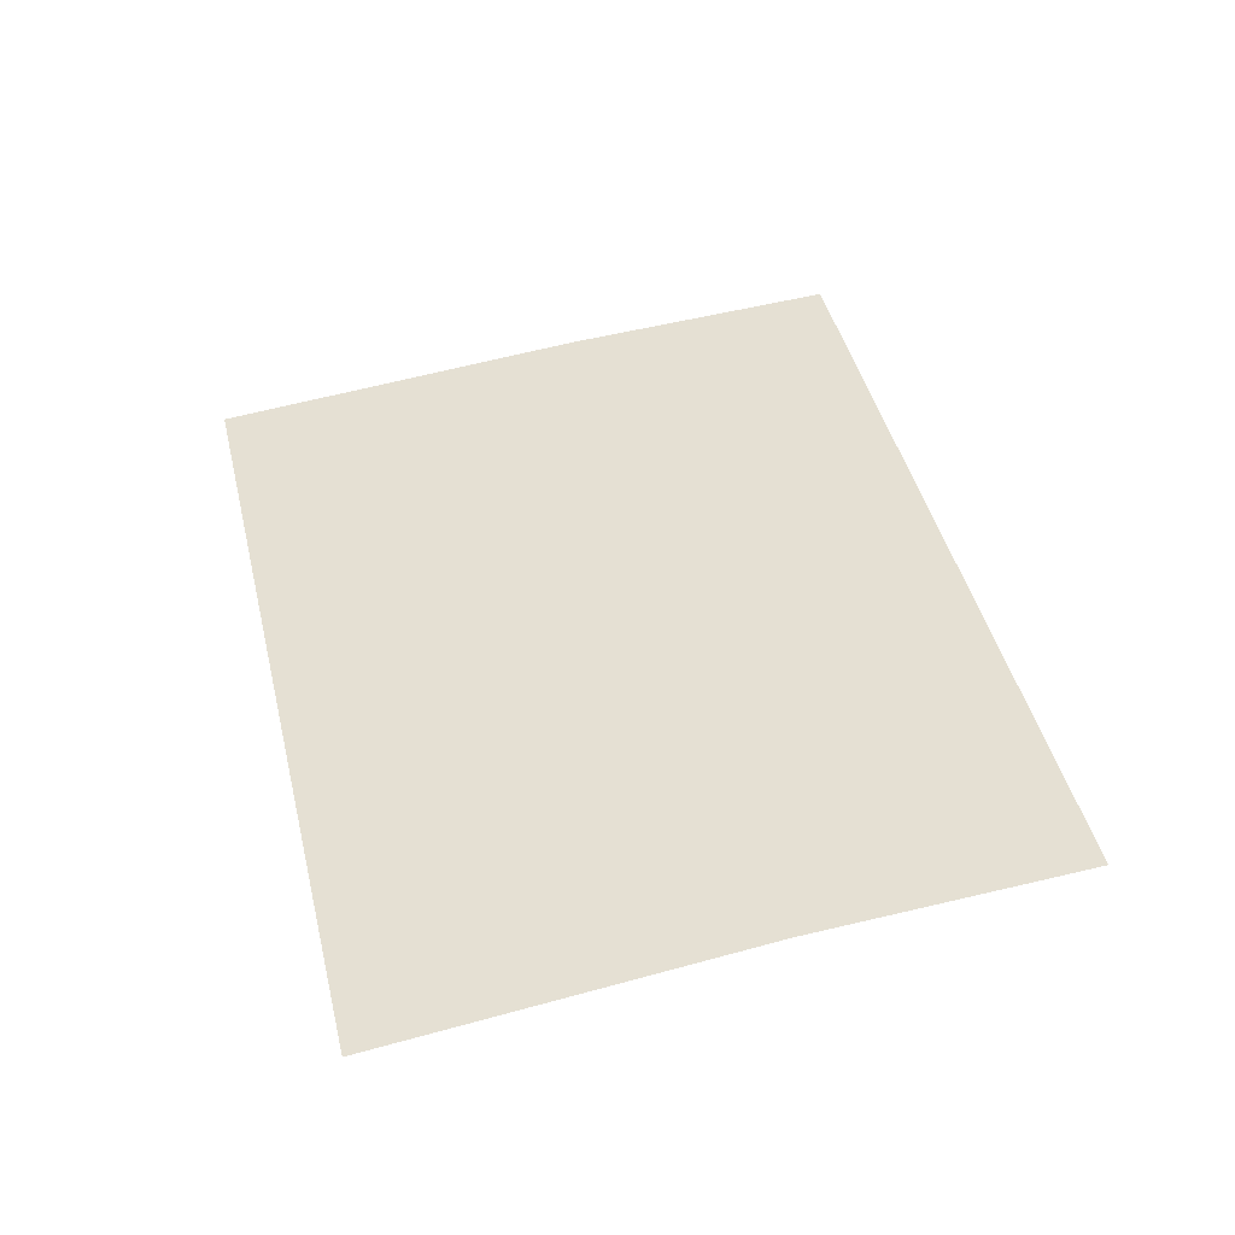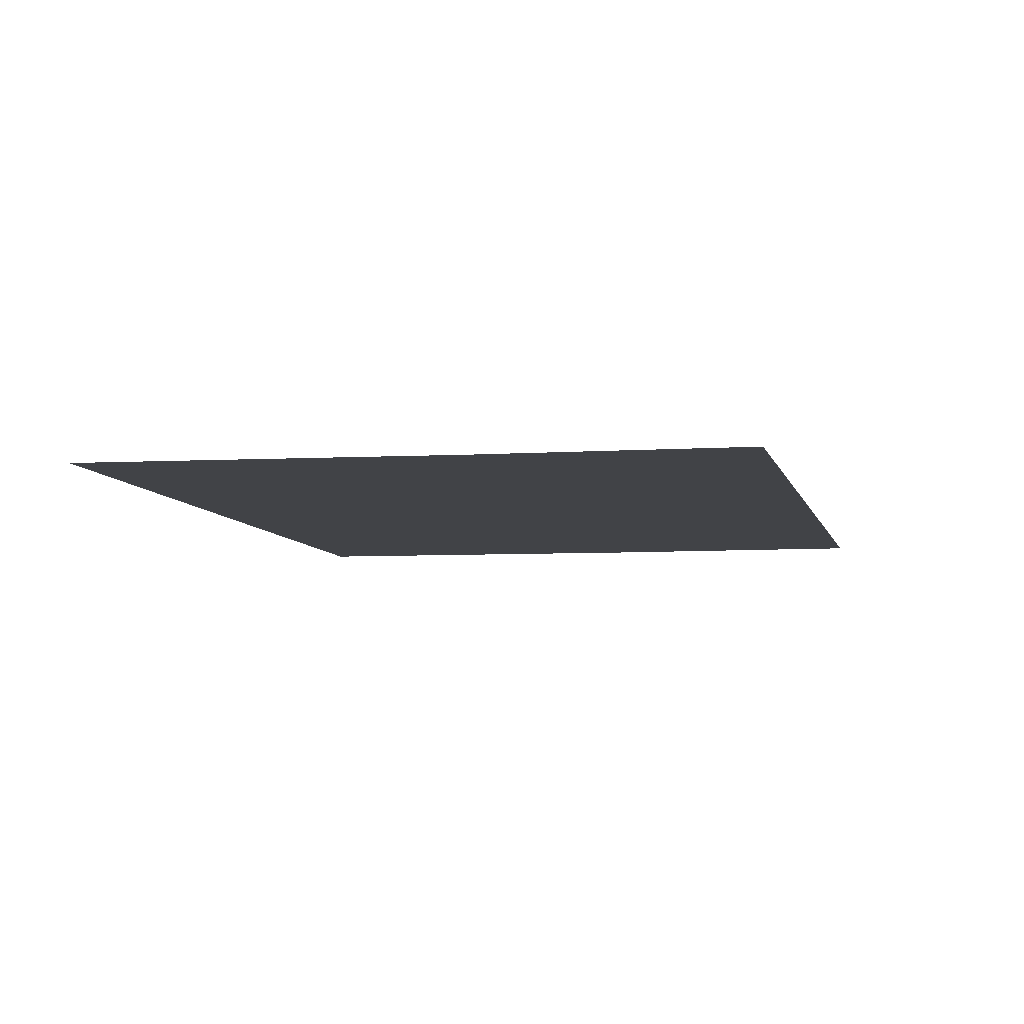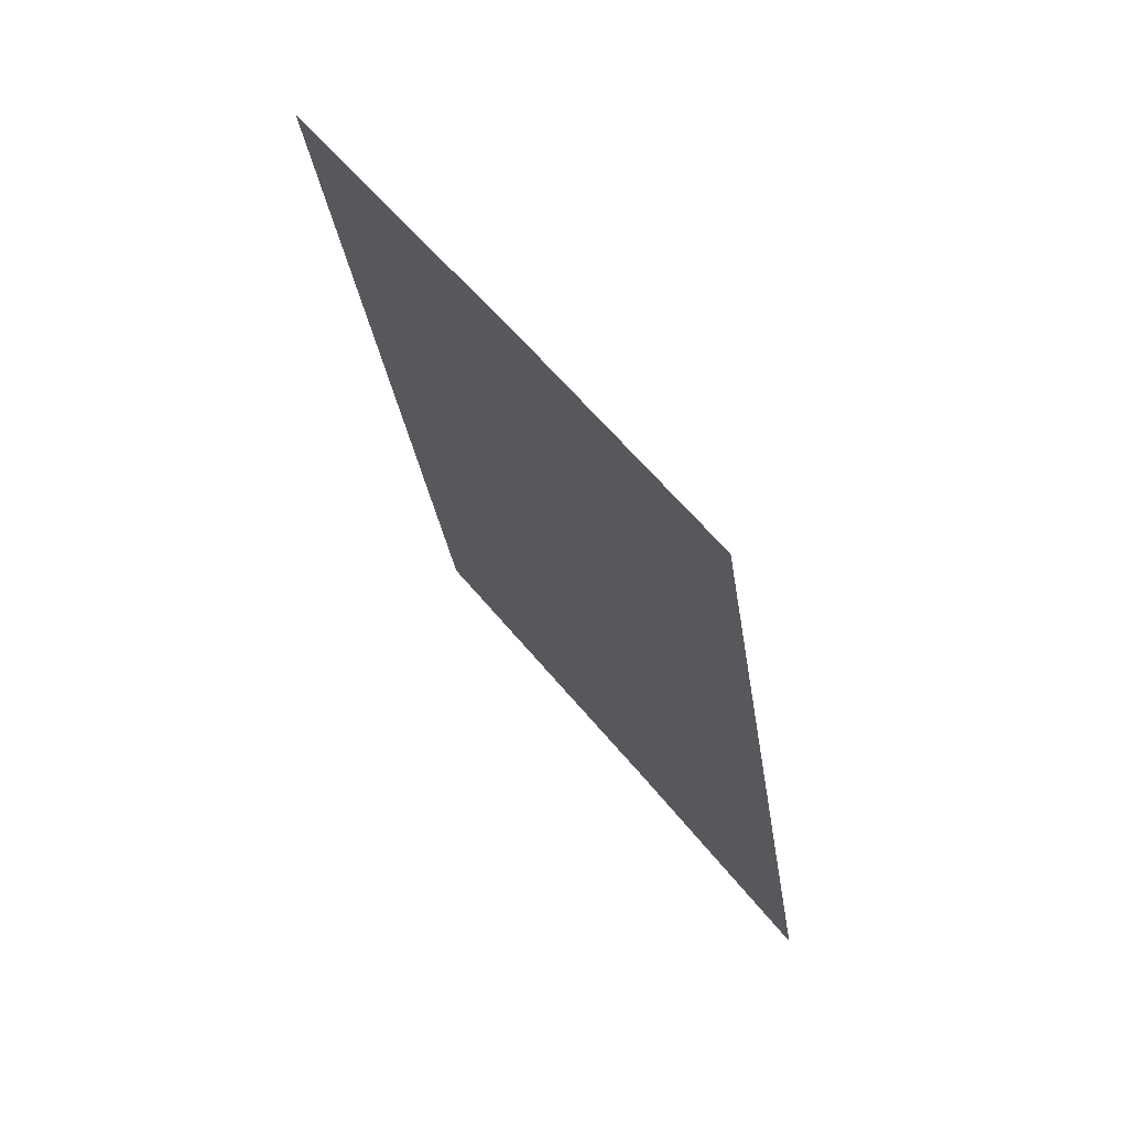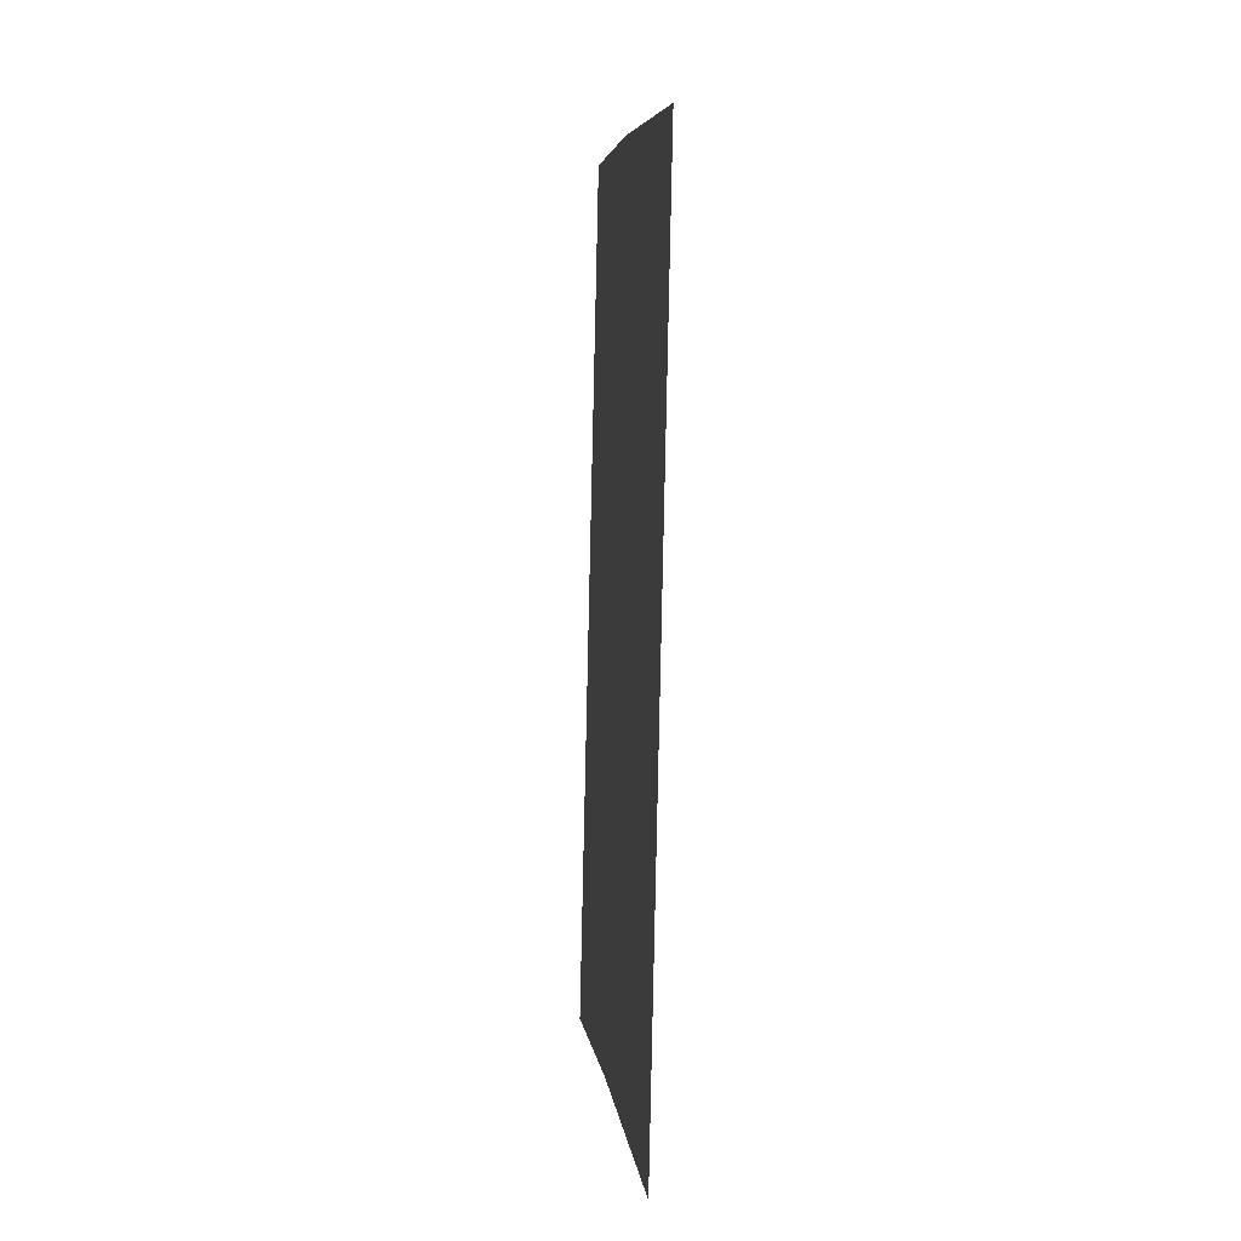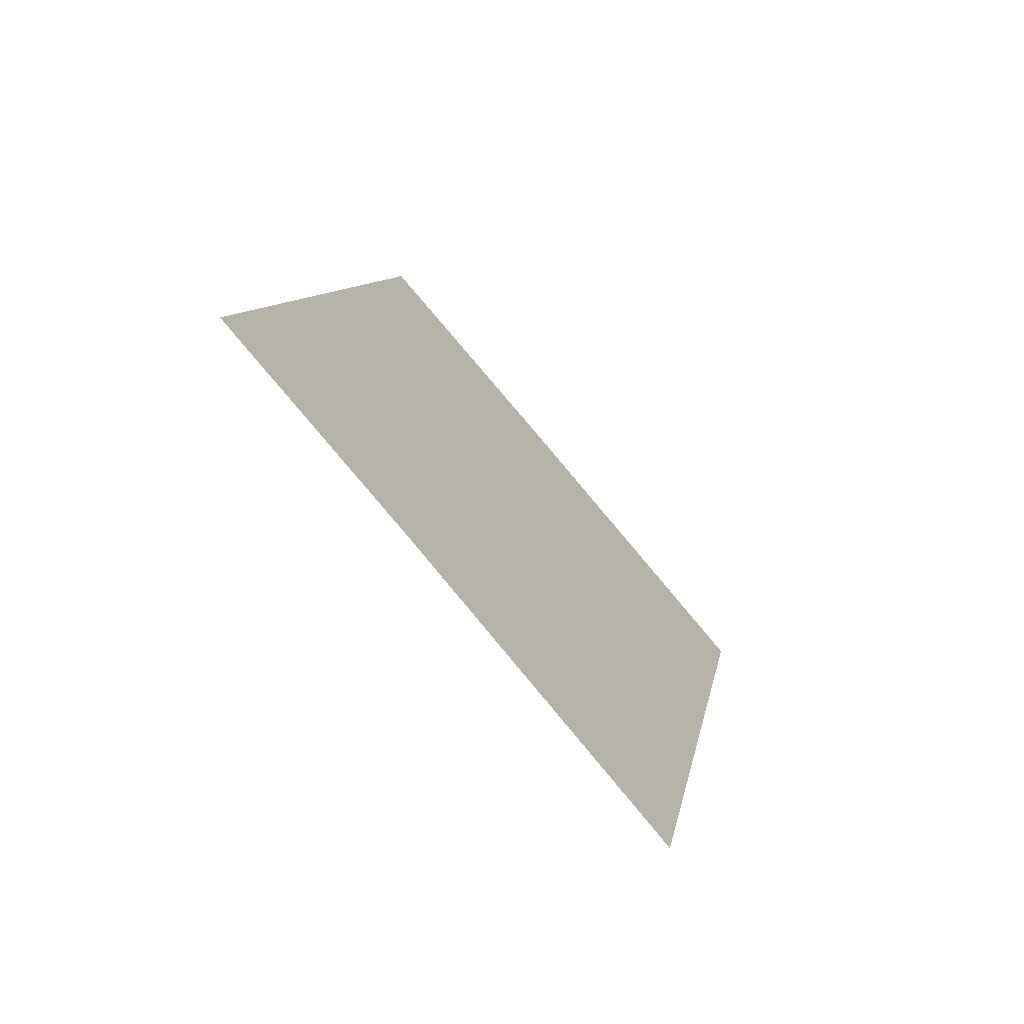
<metadata>
{"format":"obj","ext":"obj","renderer":"f3d","projection":"perspective","resolution":1024,"background":"white","views":[{"elev":-49.8,"azim":3.7,"up":"+Y"},{"elev":-6.9,"azim":24.7,"up":"+Z"},{"elev":70.9,"azim":52.2,"up":"+Y"},{"elev":-10.6,"azim":-96.0,"up":"+Y"},{"elev":-72.4,"azim":132.2,"up":"+Y"}]}
</metadata>
<code>
v -3273 -1781 7.29
v -3276 -1770 7.29
v -3278 -1758 7.29
v -3281 -1746 7.29
v -3259 -1777 7.29
v -3261 -1765 7.29
v -3264 -1754 7.29
v -3266 -1742 7.29
v -3244 -1773 7.29
v -3247 -1761 7.29
v -3249 -1749 7.29
v -3252 -1738 7.29
v -3223 -1767 7.29
v -3226 -1756 7.29
v -3228 -1744 7.29
v -3231 -1733 7.29
v -3283 -1735 7.29
v -3286 -1723 7.29
v -3288 -1712 7.29
v -3269 -1731 7.29
v -3271 -1719 7.29
v -3274 -1707 7.29
v -3254 -1726 7.29
v -3257 -1715 7.29
v -3259 -1703 7.29
v -3233 -1721 7.29
v -3236 -1709 7.29
v -3238 -1698 7.29
f 1 2 6
f 1 6 5
f 2 3 7
f 2 7 6
f 3 4 8
f 3 8 7
f 5 6 10
f 5 10 9
f 6 7 11
f 6 11 10
f 7 8 12
f 7 12 11
f 9 10 14
f 9 14 13
f 10 11 15
f 10 15 14
f 11 12 16
f 11 16 15
f 4 17 20
f 4 20 8
f 17 18 21
f 17 21 20
f 18 19 22
f 18 22 21
f 8 20 23
f 8 23 12
f 20 21 24
f 20 24 23
f 21 22 25
f 21 25 24
f 12 23 26
f 12 26 16
f 23 24 27
f 23 27 26
f 24 25 28
f 24 28 27

</code>
